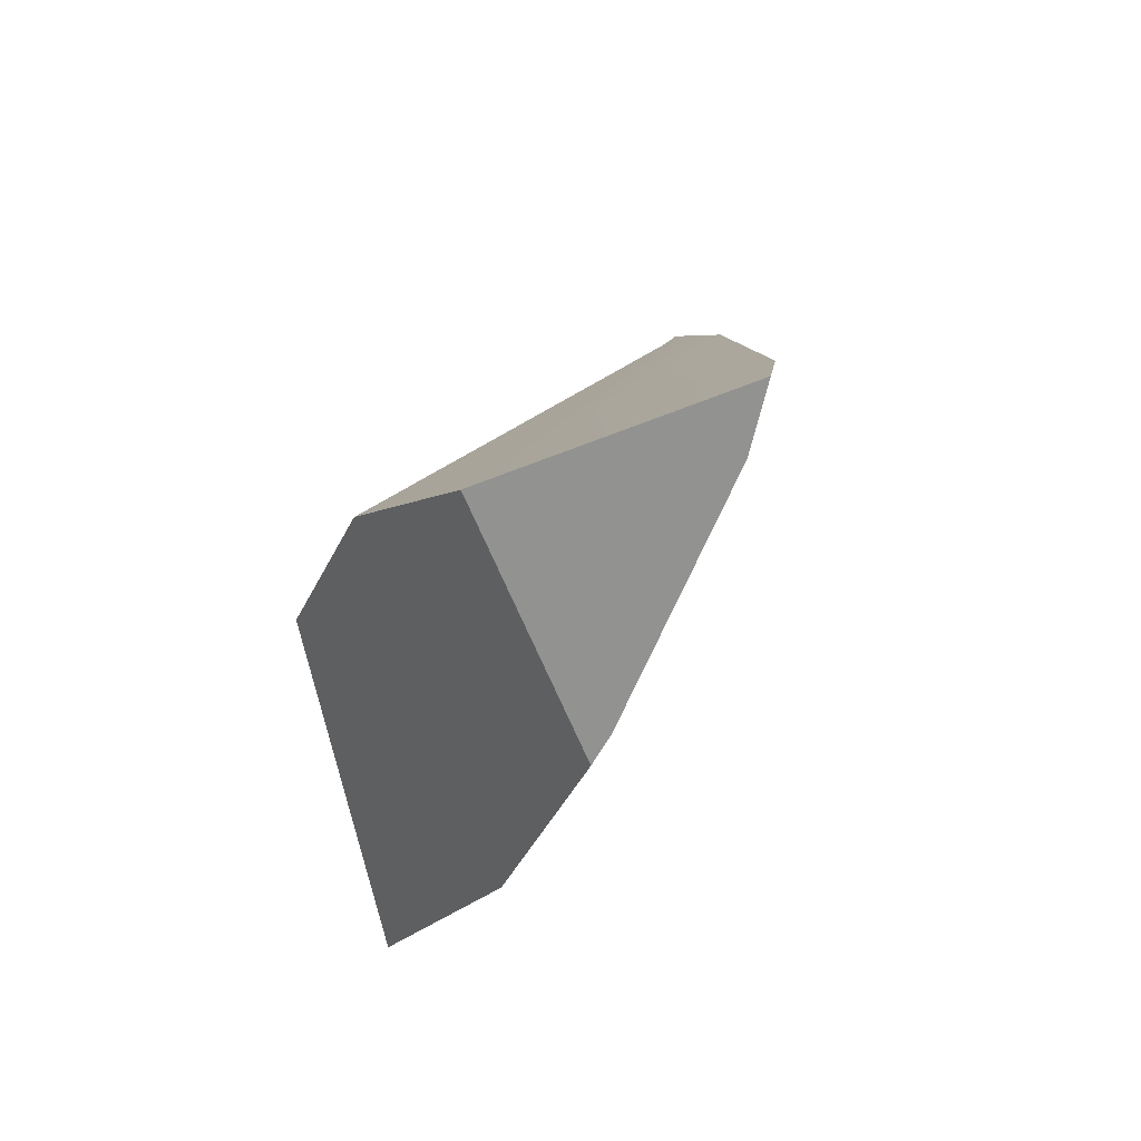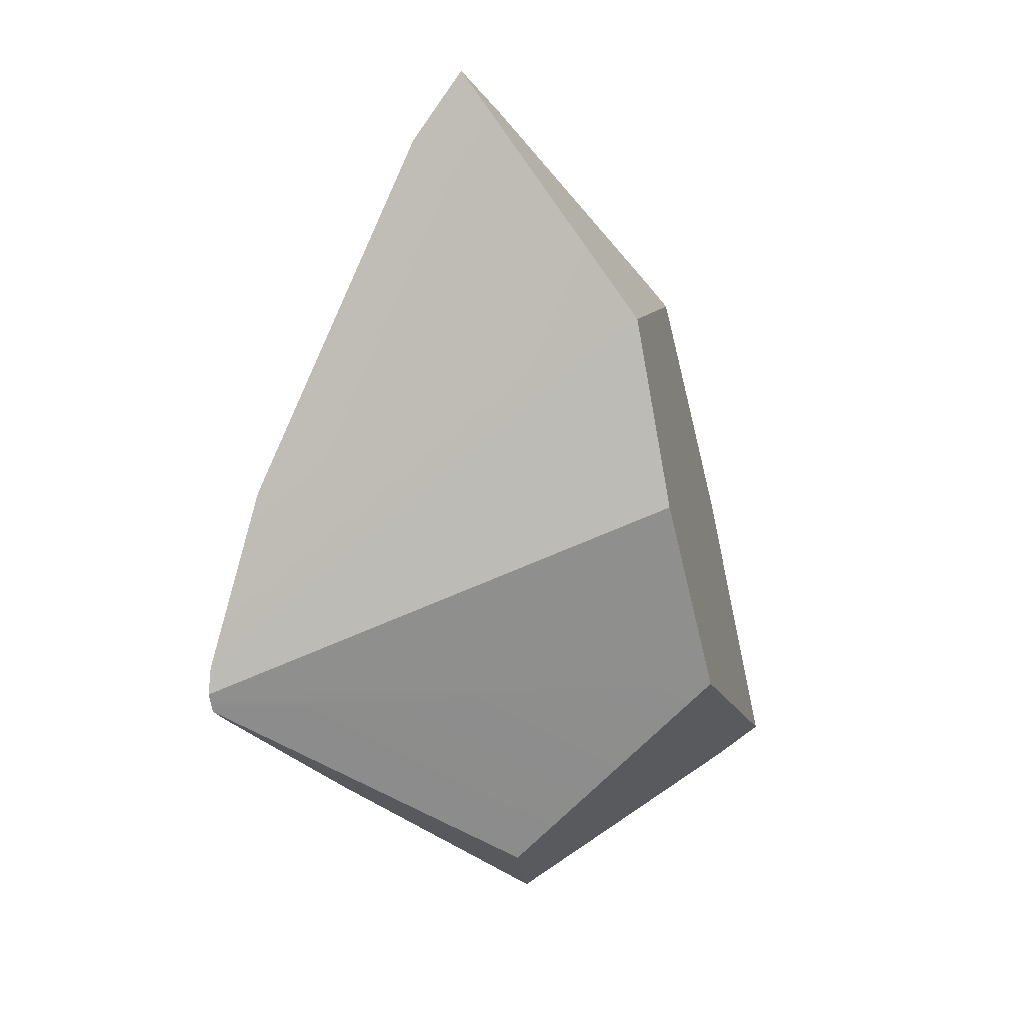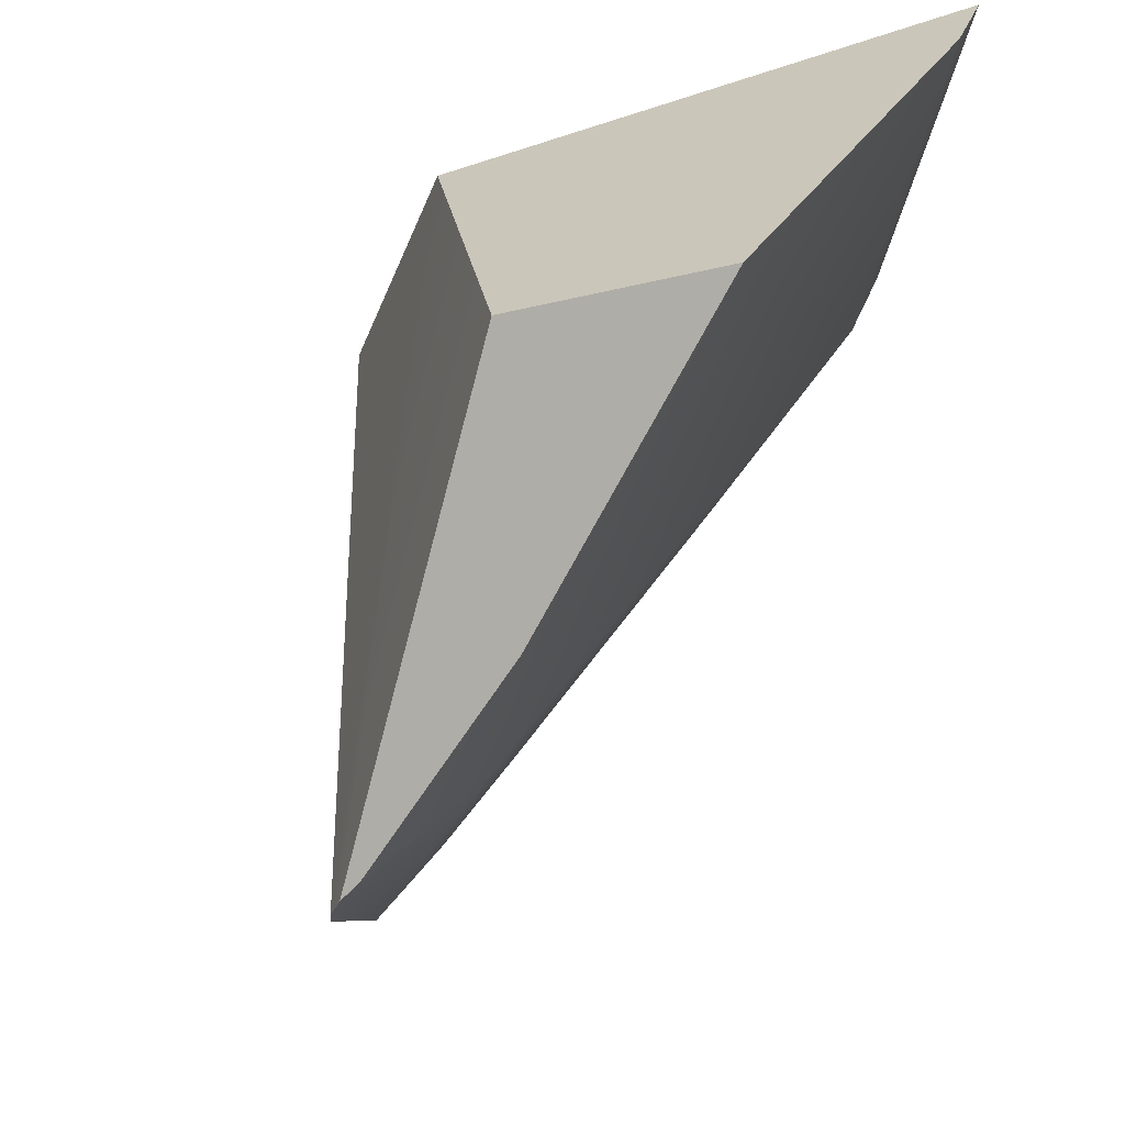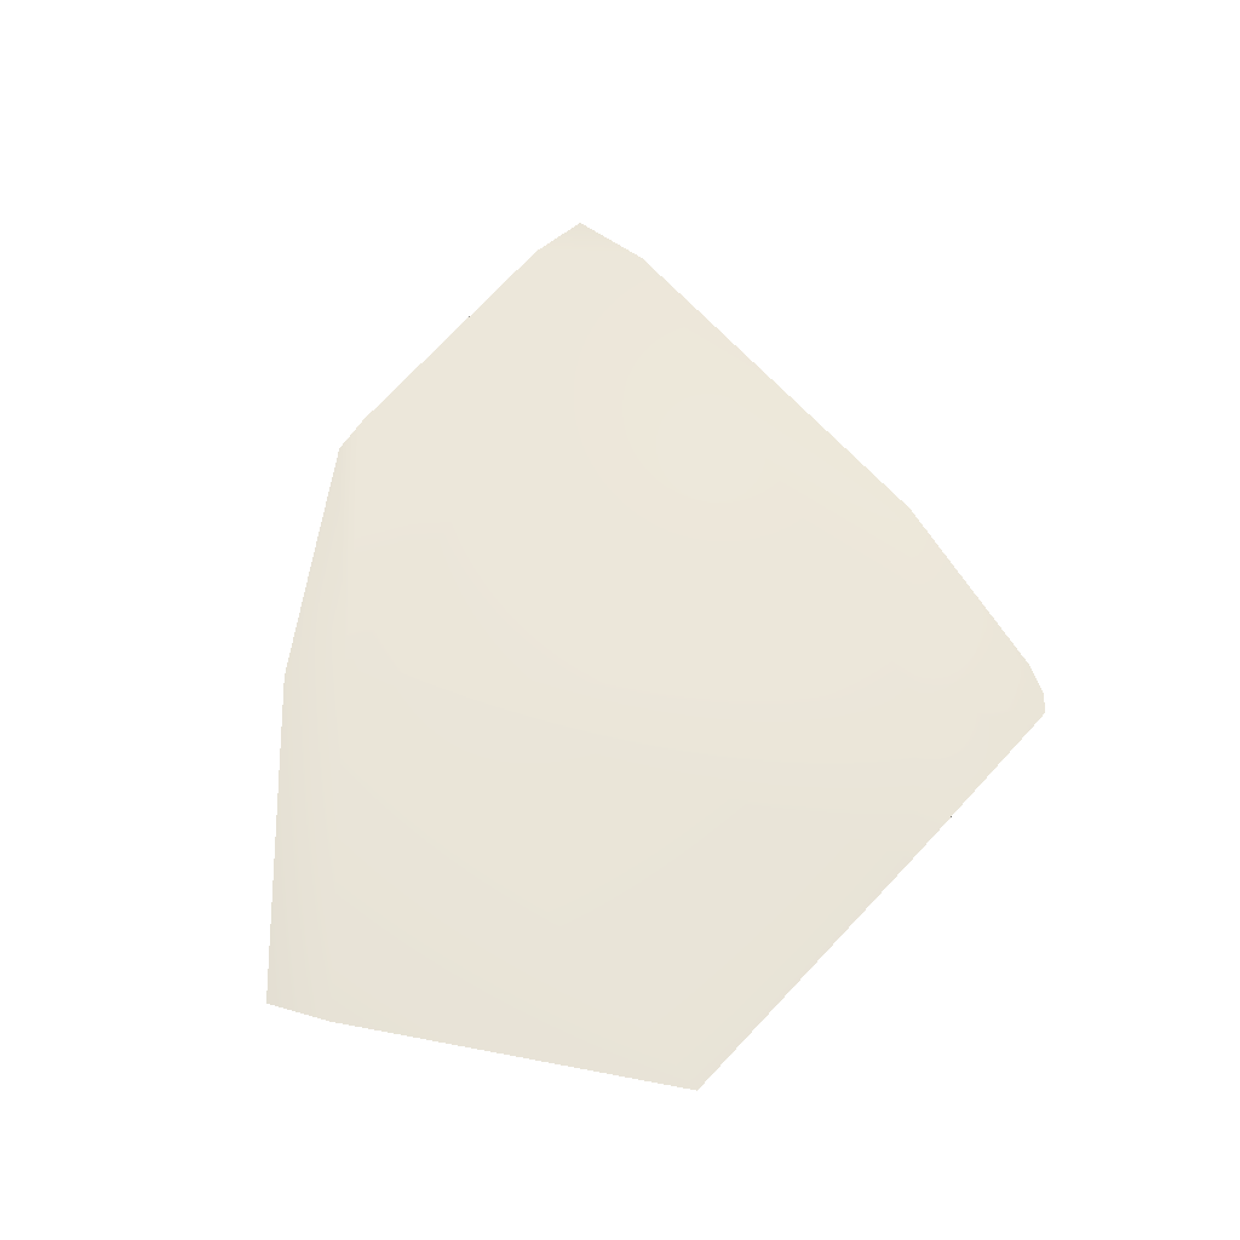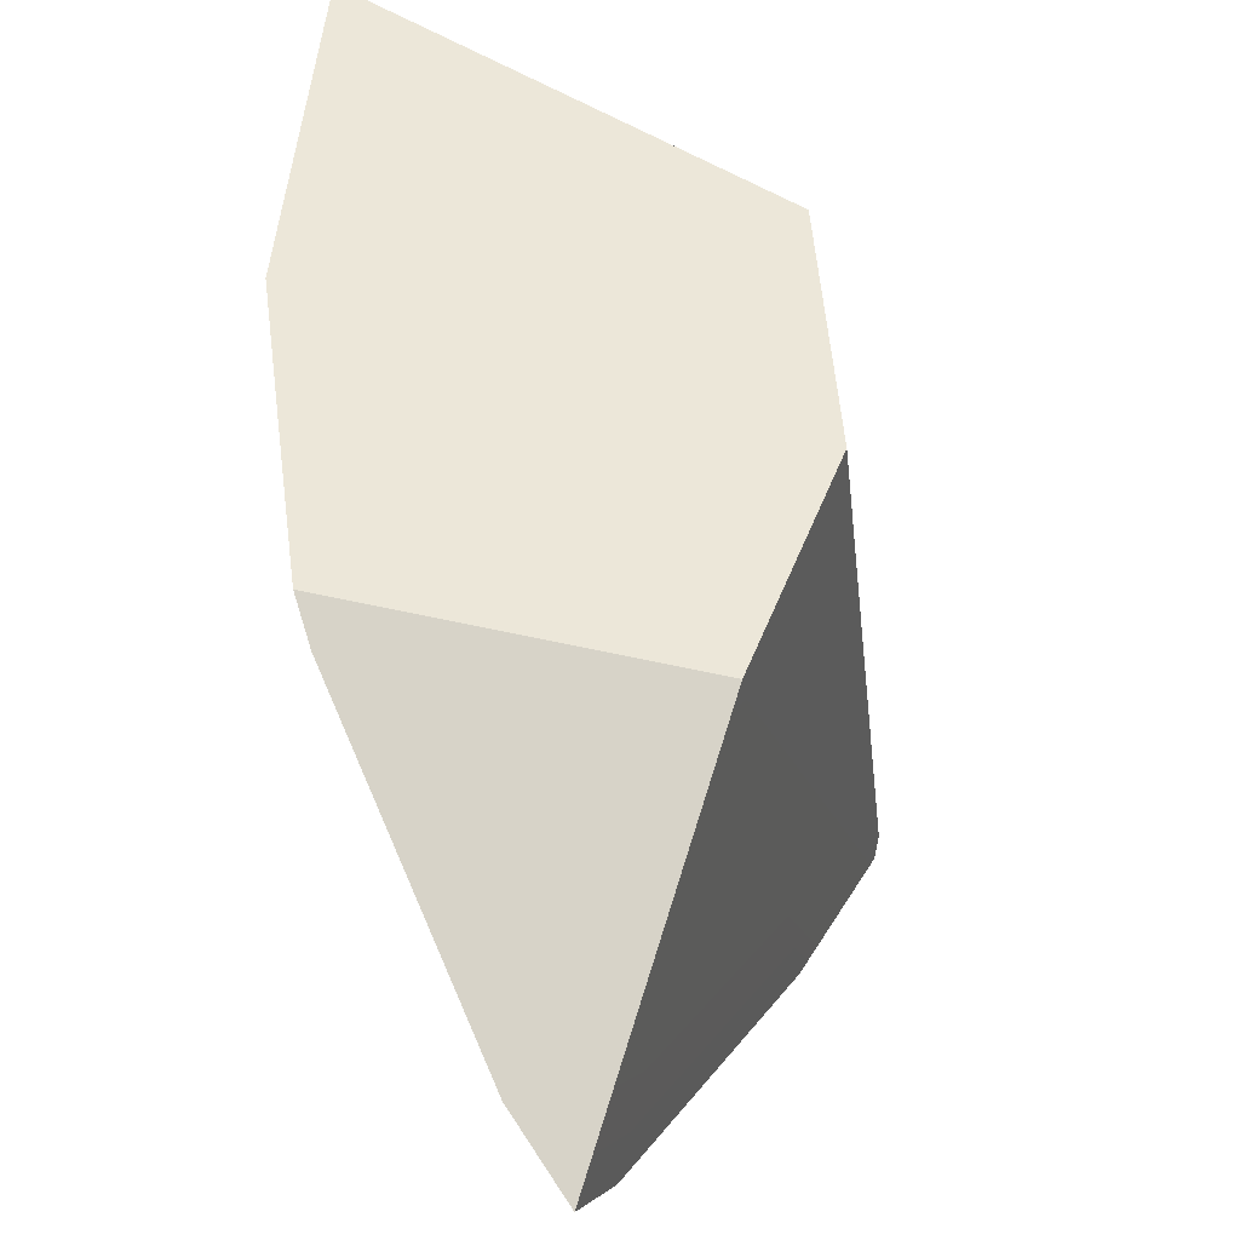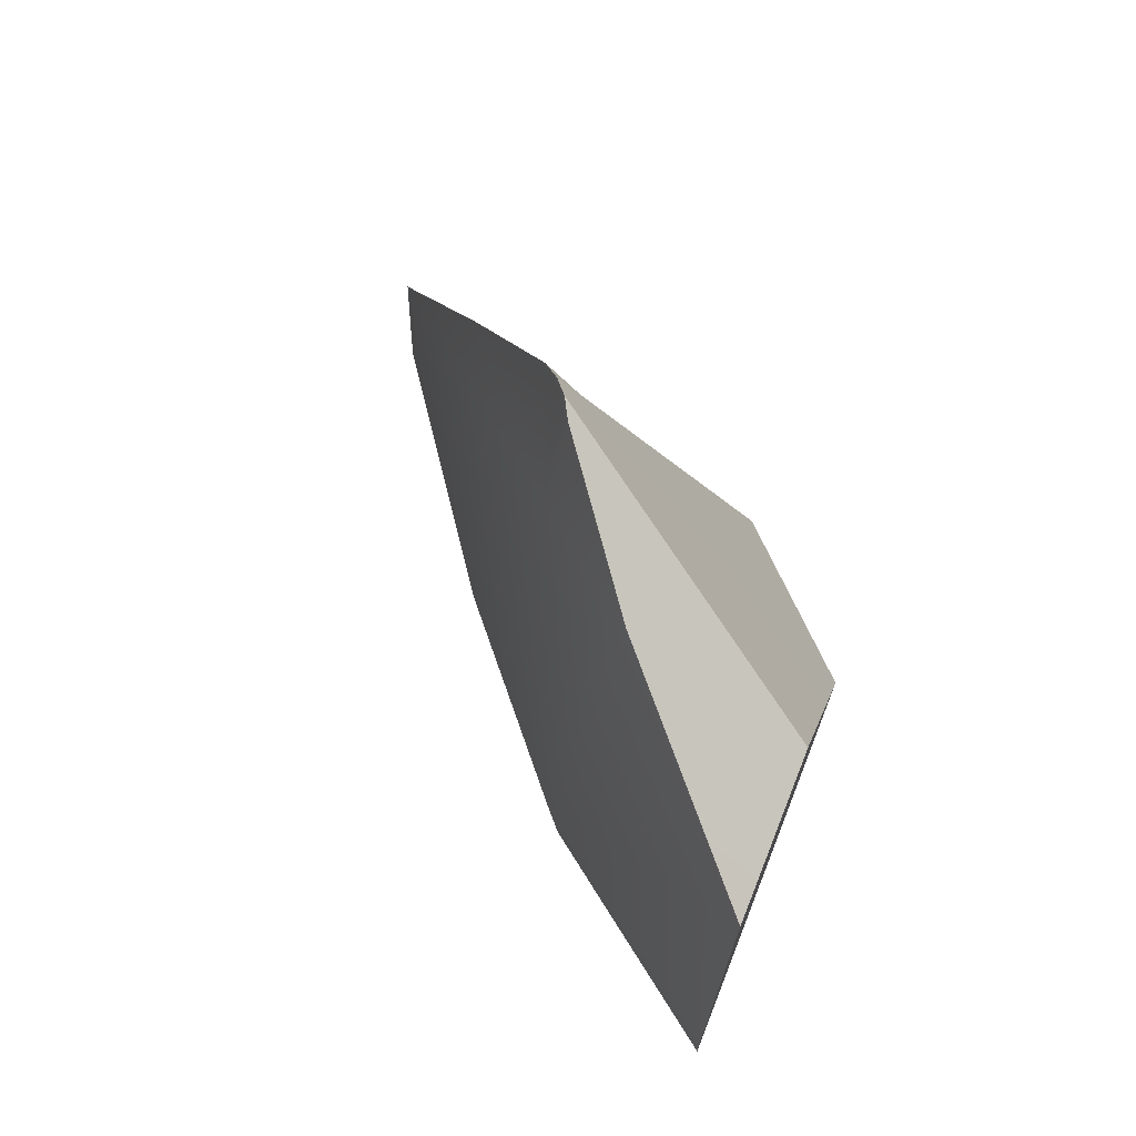
<metadata>
{"format":"obj","ext":"obj","renderer":"f3d","projection":"perspective","resolution":1024,"background":"white","views":[{"elev":57.3,"azim":-125.2,"up":"+Z"},{"elev":40.9,"azim":97.2,"up":"+Z"},{"elev":-17.6,"azim":147.4,"up":"+Y"},{"elev":-55.4,"azim":-54.4,"up":"+Z"},{"elev":33.5,"azim":-18.4,"up":"+Y"},{"elev":-38.1,"azim":39.4,"up":"+Z"}]}
</metadata>
<code>
g Sphere_cell.032
v 0.07985 -0.1075 -0.01956
v 0.03417 0.06481 0.05595
v 0.05237 0.08568 -0.01678
v 0.08171 -0.106 -0.02718
v 0.08345 0.01408 -0.09499
v 0.07985 -0.1075 -0.01956
v -0.009544 0.04712 0.1093
v 0.03417 0.06481 0.05595
v 0.07482 -0.107 -0.01024
v 0.03228 -0.09331 0.04416
v -0.05195 -0.04295 0.154
v -0.06809 -0.02663 0.1757
v 0.08345 0.01408 -0.09499
v 0.07956 -0.1017 -0.03361
v 0.08171 -0.106 -0.02718
v 0.06977 -0.06761 -0.07154
v 0.05347 0.01443 -0.1488
v 0.06711 -0.05848 -0.08164
v -0.09187 0.04604 0.06921
v -0.09253 0.05464 0.0577
v -0.009544 0.04712 0.1093
v -0.07638 -0.01318 0.154
v -0.06809 -0.02663 0.1757
v -0.08402 0.06725 0.01315
v -0.07502 0.08036 -0.03361
v -0.03305 0.1088 -0.1284
v 0.05237 0.08568 -0.01678
v 0.03417 0.06481 0.05595
v -0.08827 0.06097 0.03538
v -0.09253 0.05464 0.0577
v -0.009544 0.04712 0.1093
v 0.03228 -0.09331 0.04416
v 0.07482 -0.107 -0.01024
v 0.07985 -0.1075 -0.01956
v 0.08171 -0.106 -0.02718
v 0.04896 -0.07663 -0.03361
v 0.07956 -0.1017 -0.03361
v -0.05195 -0.04295 0.154
v 0.06711 -0.05848 -0.08164
v 0.06977 -0.06761 -0.07154
v -0.06594 0.06337 -0.03361
v 0.05347 0.01443 -0.1488
v -0.02087 0.09348 -0.135
v -0.07638 -0.01318 0.154
v -0.06809 -0.02663 0.1757
v -0.09187 0.04604 0.06921
v -0.09253 0.05464 0.0577
v -0.08827 0.06097 0.03538
v -0.08402 0.06725 0.01315
v -0.07502 0.08036 -0.03361
v -0.03305 0.1088 -0.1284
v -0.02087 0.09348 -0.135
v 0.05347 0.01443 -0.1488
v 0.08345 0.01408 -0.09499
v -0.03305 0.1088 -0.1284
v 0.05237 0.08568 -0.01678
g Sphere_cell.032_0
f 3 2 1
f 3 1 4
f 5 3 4
f 8 7 6
f 7 9 6
f 10 9 7
f 7 11 10
f 7 12 11
f 15 14 13
f 14 16 13
f 13 16 17
f 16 18 17
f 21 20 19
f 19 22 21
f 22 23 21
f 26 25 24
f 27 26 24
f 28 27 24
f 24 29 28
f 29 30 28
f 30 31 28
f 34 33 32
f 35 34 32
f 35 32 36
f 36 37 35
f 36 32 38
f 36 39 37
f 39 40 37
f 39 36 41
f 38 41 36
f 41 42 39
f 41 43 42
f 38 44 41
f 38 45 44
f 44 46 41
f 41 46 47
f 47 48 41
f 48 49 41
f 49 50 41
f 41 50 43
f 50 51 43
f 54 53 52
f 52 55 54
f 55 56 54

</code>
